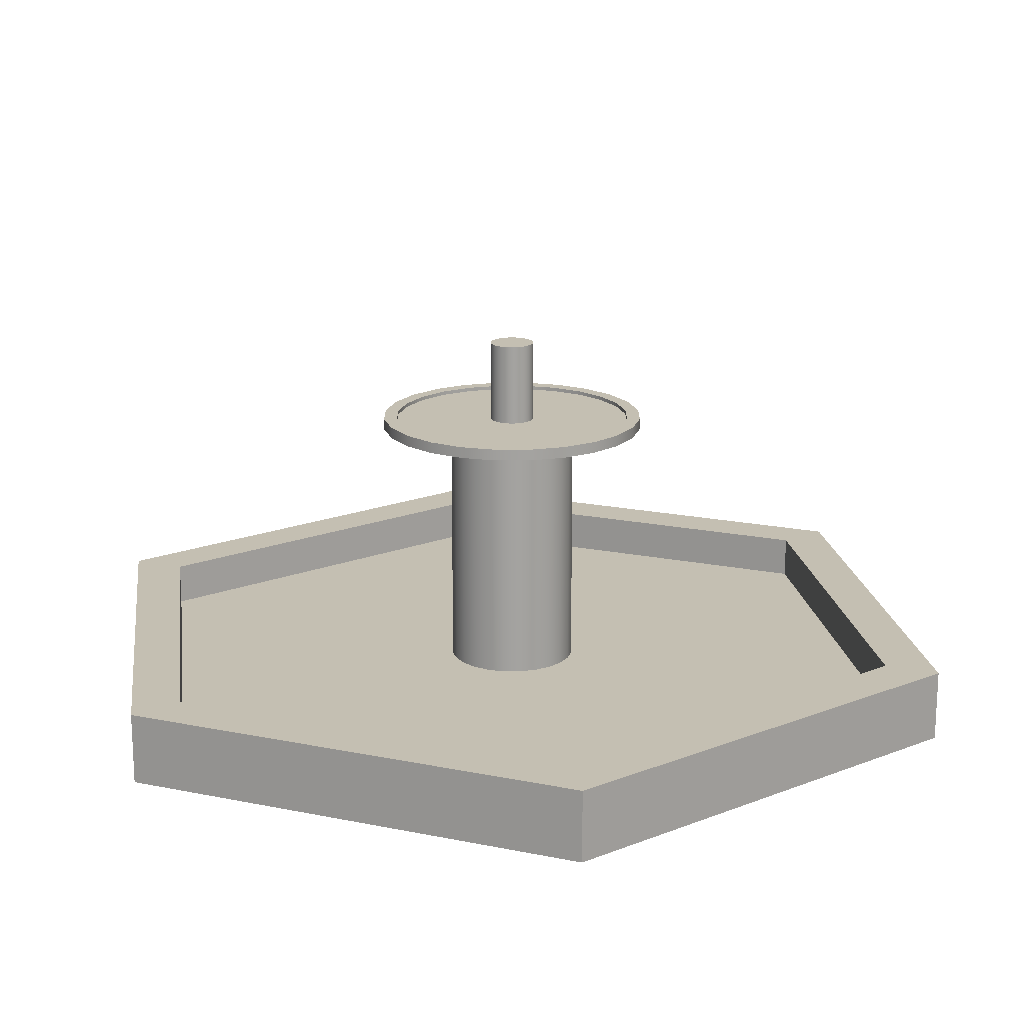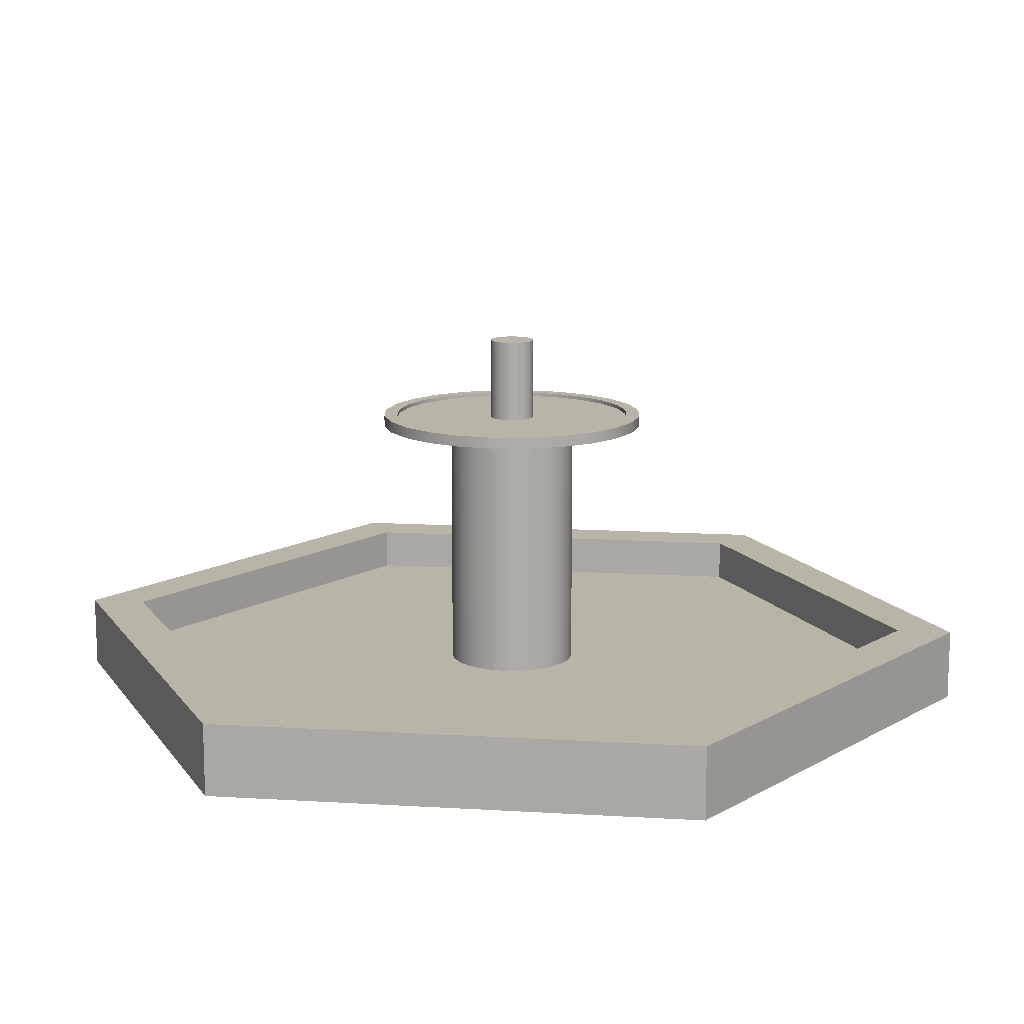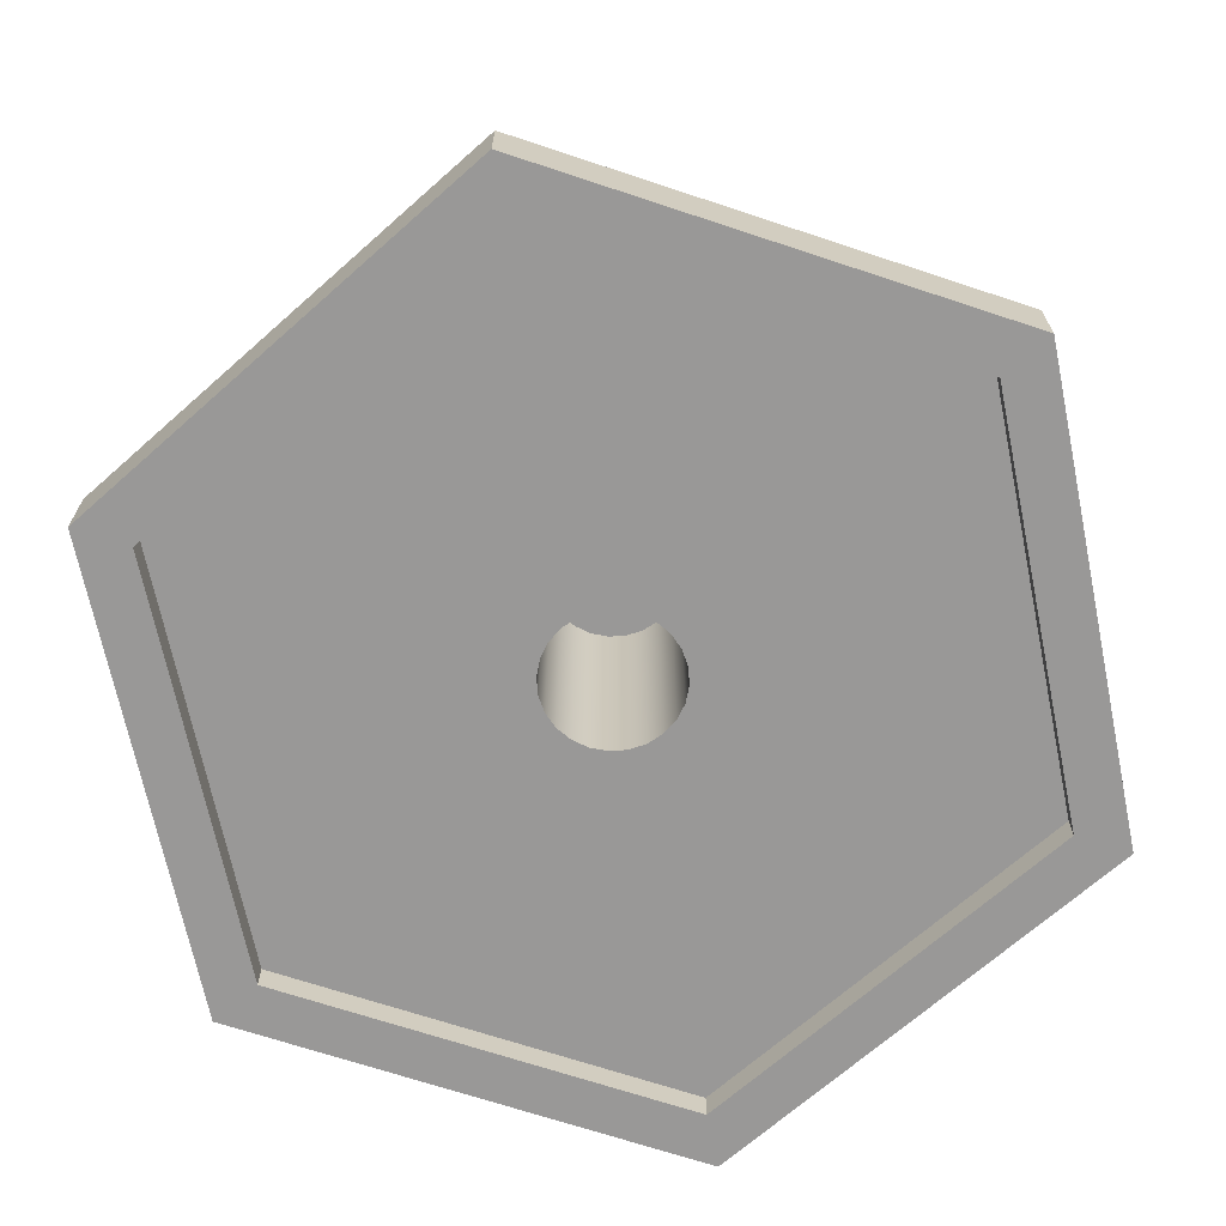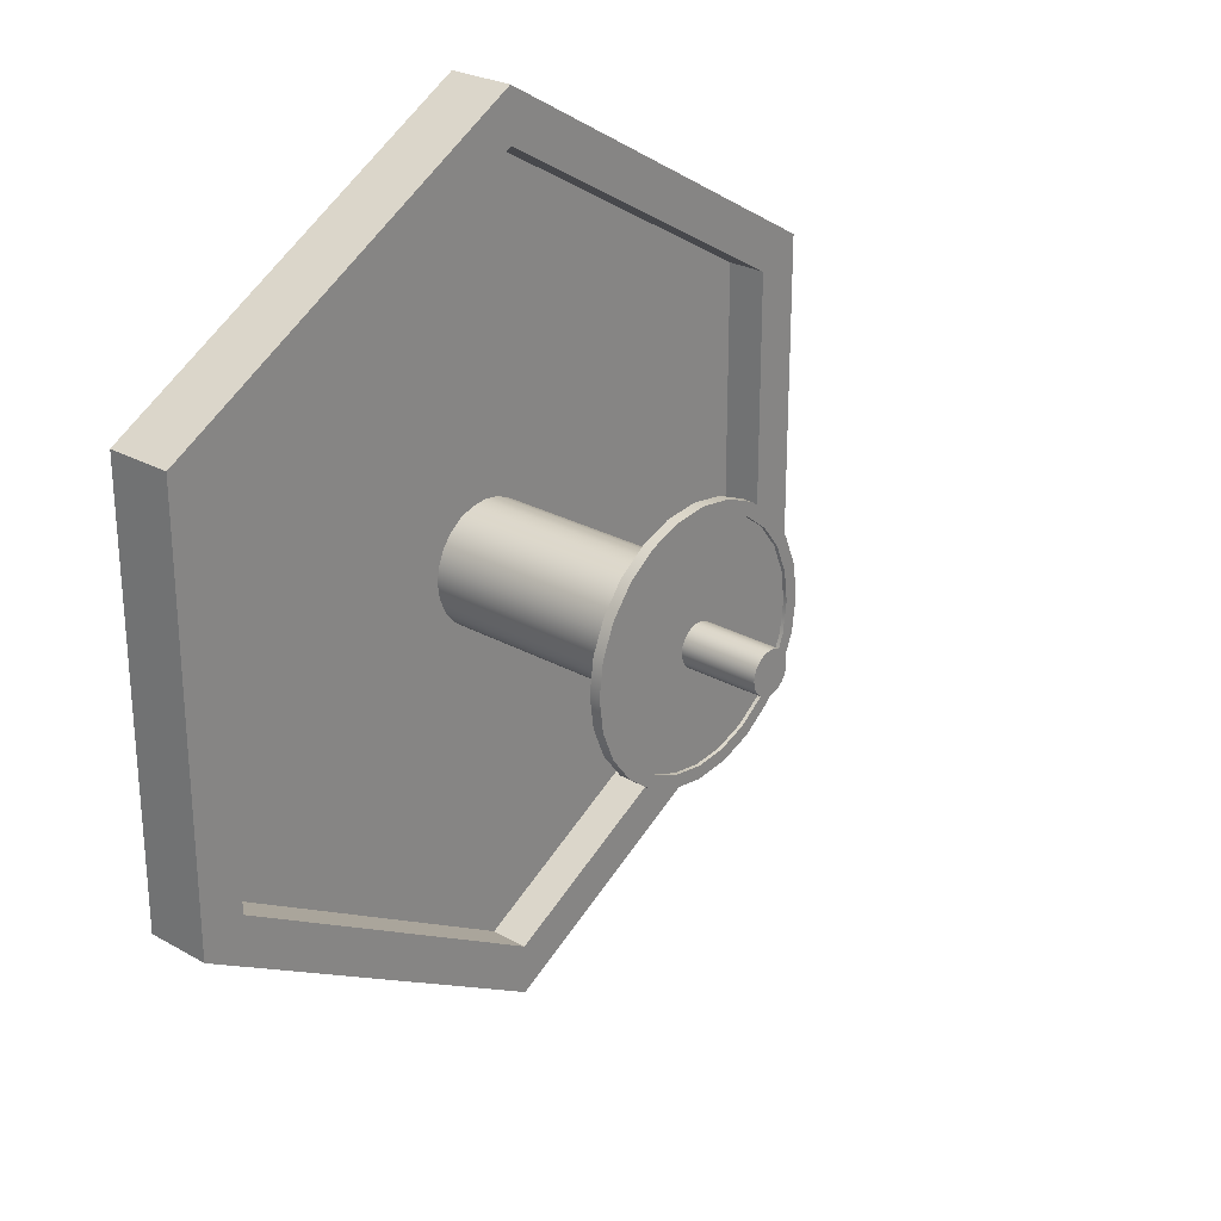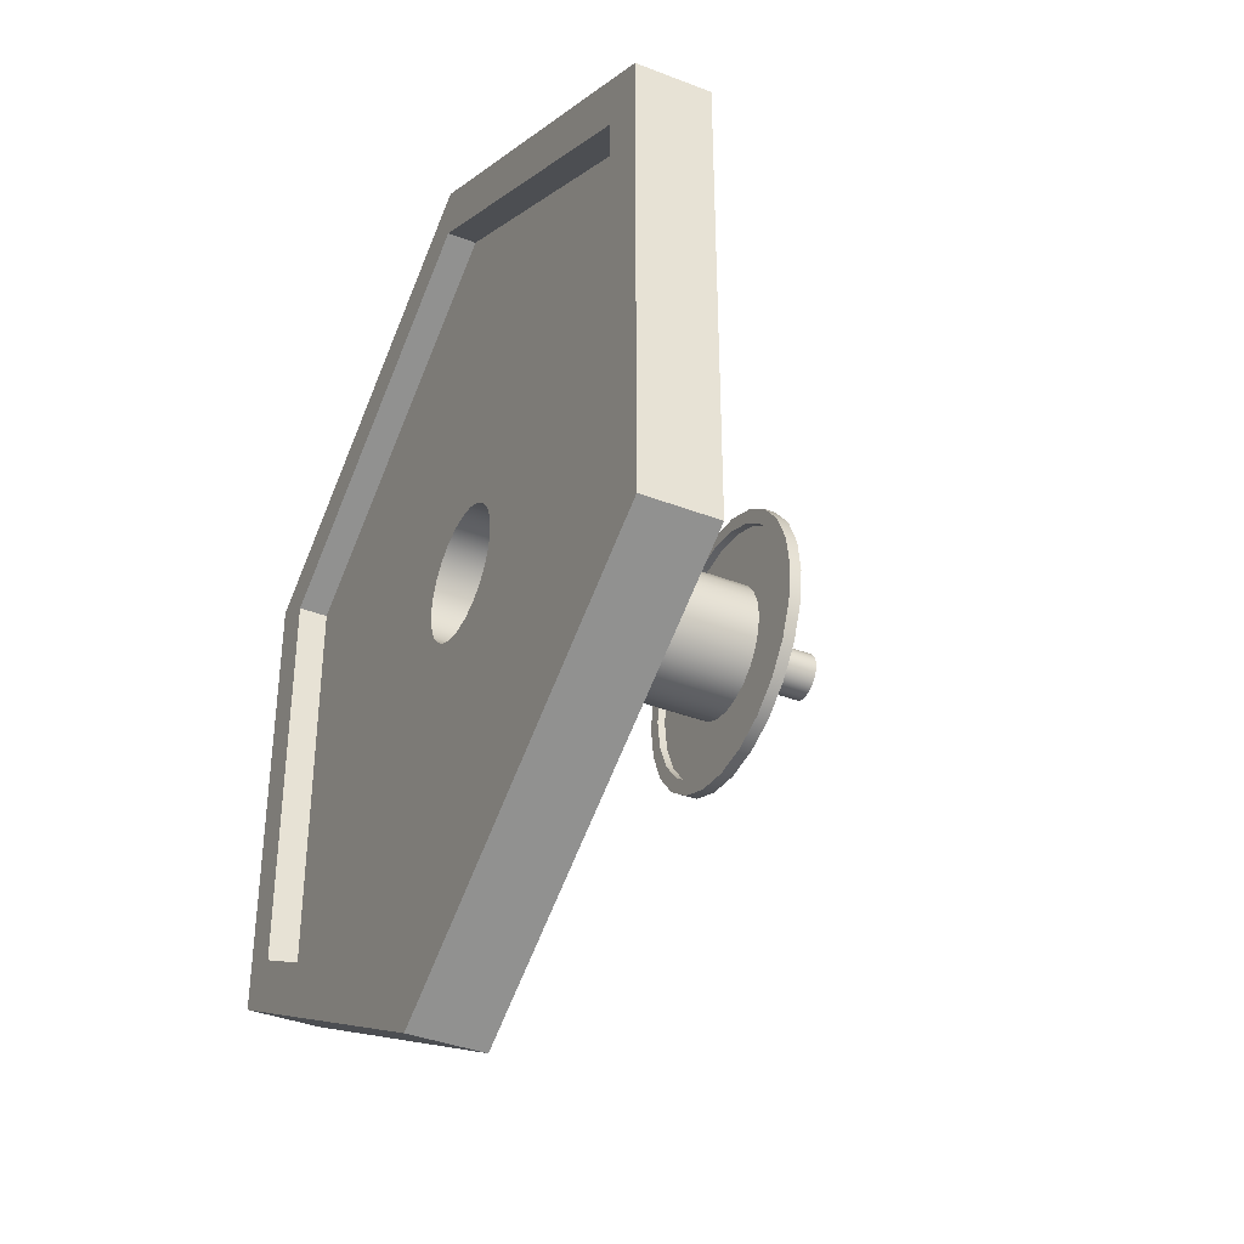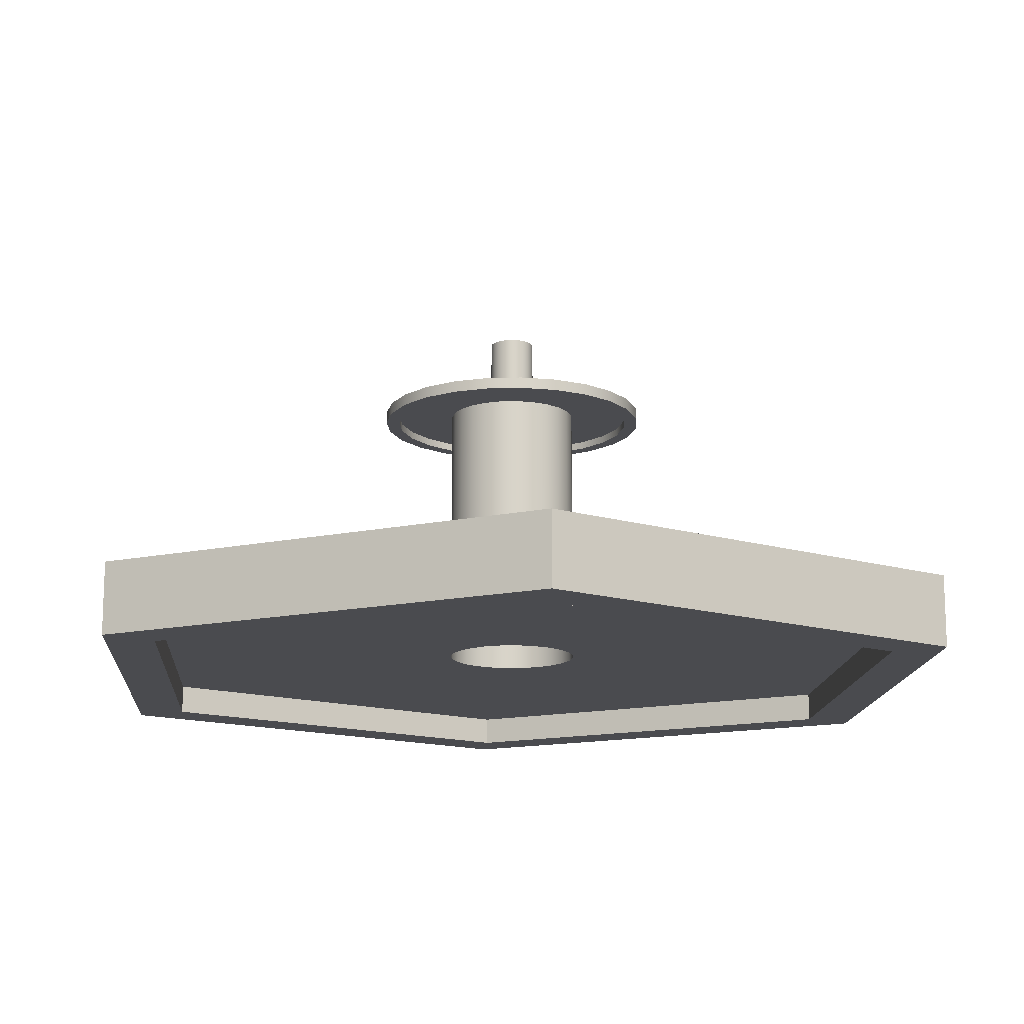
<metadata>
{"format":"obj","ext":"obj","renderer":"f3d","projection":"perspective","resolution":1024,"background":"white","views":[{"elev":17.6,"azim":52.2,"up":"+Y"},{"elev":13.2,"azim":37.9,"up":"+Y"},{"elev":-68.7,"azim":11.6,"up":"+Y"},{"elev":26.0,"azim":131.7,"up":"+Z"},{"elev":-38.3,"azim":63.9,"up":"+Z"},{"elev":-14.3,"azim":55.8,"up":"+Y"}]}
</metadata>
<code>
v  -1826 0 -1054
v  -2068 0 1194
v  -2068 0 -1194
v  0 0 -2388
v  0 0 -2108
v  2068 0 -1194
v  1826 0 -1054
v  1826 0 1054
v  2068 0 1194
v  0 0 2388
v  0 0 2108
v  -1826 0 1054
v  1826 146.1 -1054
v  0 146.1 -2108
v  1826 146.1 1054
v  0 146.1 2108
v  -1826 146.1 1054
v  -1826 146.1 -1054
v  -330.2 1486 0.0002
v  -330.2 146.1 0.0002
v  -318.9 146.1 -85.46
v  -318.9 1486 -85.46
v  -286 146.1 -165.1
v  -286 1486 -165.1
v  -233.5 146.1 -233.5
v  -233.5 1486 -233.5
v  -165.1 146.1 -286
v  -165.1 1486 -286
v  -85.46 146.1 -318.9
v  -85.46 1486 -318.9
v  0 146.1 -330.2
v  0 1486 -330.2
v  85.46 146.1 -318.9
v  85.46 1486 -318.9
v  165.1 146.1 -286
v  165.1 1486 -286
v  233.5 146.1 -233.5
v  233.5 1486 -233.5
v  286 146.1 -165.1
v  286 1486 -165.1
v  318.9 146.1 -85.46
v  318.9 1486 -85.46
v  330.2 146.1 0.0002
v  330.2 1486 0.0002
v  318.9 146.1 85.46
v  318.9 1486 85.46
v  286 146.1 165.1
v  286 1486 165.1
v  233.5 146.1 233.5
v  233.5 1486 233.5
v  165.1 146.1 286
v  165.1 1486 286
v  85.46 146.1 318.9
v  85.46 1486 318.9
v  0 146.1 330.2
v  0 1486 330.2
v  -85.46 146.1 318.9
v  -85.46 1486 318.9
v  -165.1 146.1 286
v  -165.1 1486 286
v  -233.5 146.1 233.5
v  -233.5 1486 233.5
v  -286 146.1 165.1
v  -286 1486 165.1
v  -318.9 146.1 85.46
v  -318.9 1486 85.46
v  -110.4 1905 29.58
v  -114.3 1905 0.0002
v  -110.4 1905 -29.58
v  -98.99 1905 -57.15
v  -98.99 1905 57.15
v  -80.82 1905 -80.82
v  -80.82 1905 80.82
v  -57.15 1905 -98.99
v  -57.15 1905 98.99
v  -29.58 1905 -110.4
v  -29.58 1905 110.4
v  0 1905 -114.3
v  0 1905 114.3
v  29.58 1905 -110.4
v  29.58 1905 110.4
v  57.15 1905 -98.99
v  57.15 1905 98.99
v  80.82 1905 -80.82
v  80.82 1905 80.82
v  98.99 1905 -57.15
v  98.99 1905 57.15
v  110.4 1905 -29.58
v  110.4 1905 29.58
v  114.3 1905 0.0002
v  0 1486 -114.3
v  29.58 1486 -110.4
v  -29.58 1486 -110.4
v  -57.15 1486 -98.99
v  -80.82 1486 -80.82
v  -98.99 1486 -57.15
v  -110.4 1486 -29.58
v  -114.3 1486 0.0002
v  -110.4 1486 29.58
v  -98.99 1486 57.15
v  -80.82 1486 80.82
v  -57.15 1486 98.99
v  -29.58 1486 110.4
v  0 1486 114.3
v  29.58 1486 110.4
v  57.15 1486 98.99
v  80.82 1486 80.82
v  98.99 1486 57.15
v  110.4 1486 29.58
v  114.3 1486 0.0002
v  110.4 1486 -29.58
v  98.99 1486 -57.15
v  80.82 1486 -80.82
v  57.15 1486 -98.99
v  -1826 361.9 1054
v  -2068 361.9 -1194
v  -2068 361.9 1194
v  0 361.9 2388
v  0 361.9 2108
v  2068 361.9 1194
v  1826 361.9 1054
v  1826 361.9 -1054
v  2068 361.9 -1194
v  0 361.9 -2388
v  0 361.9 -2108
v  -1826 361.9 -1054
v  -668.6 1448 179.1
v  -692.1 1448 0.0002
v  -668.6 1448 -179.1
v  -599.4 1448 -346.1
v  -622.3 1448 0.0002
v  -601.1 1448 -161.1
v  -538.9 1448 -311.1
v  -489.4 1448 -489.4
v  -440 1448 -440
v  -346.1 1448 -599.4
v  -311.2 1448 -538.9
v  -179.1 1448 -668.6
v  -161.1 1448 -601.1
v  0 1448 -692.1
v  0 1448 -622.3
v  179.1 1448 -668.6
v  161.1 1448 -601.1
v  311.1 1448 -538.9
v  346.1 1448 -599.4
v  440 1448 -440
v  489.4 1448 -489.4
v  538.9 1448 -311.1
v  599.4 1448 -346.1
v  601.1 1448 -161.1
v  668.6 1448 -179.1
v  622.3 1448 0.0002
v  668.6 1448 179.1
v  601.1 1448 161.1
v  599.4 1448 346.1
v  538.9 1448 311.2
v  489.4 1448 489.4
v  440 1448 440
v  346.1 1448 599.4
v  311.1 1448 538.9
v  179.1 1448 668.6
v  161.1 1448 601.1
v  0 1448 692.2
v  0 1448 622.3
v  -161.1 1448 601.1
v  -179.1 1448 668.6
v  -311.2 1448 538.9
v  -346.1 1448 599.4
v  -440 1448 440
v  -489.4 1448 489.4
v  -538.9 1448 311.2
v  -599.4 1448 346.1
v  -601.1 1448 161.1
v  692.1 1448 0.0002
v  -668.6 1505 -179.1
v  -692.1 1505 0.0002
v  -668.6 1505 179.1
v  -599.4 1505 346.1
v  -622.3 1505 0.0002
v  -601.1 1505 161.1
v  -538.9 1505 311.2
v  -489.4 1505 489.4
v  -440 1505 440
v  -346.1 1505 599.4
v  -311.2 1505 538.9
v  -179.1 1505 668.6
v  -161.1 1505 601.1
v  0 1505 692.2
v  0 1505 622.3
v  179.1 1505 668.6
v  161.1 1505 601.1
v  311.1 1505 538.9
v  346.1 1505 599.4
v  440 1505 440
v  489.4 1505 489.4
v  538.9 1505 311.2
v  599.4 1505 346.1
v  601.1 1505 161.1
v  668.6 1505 179.1
v  622.3 1505 0.0002
v  668.6 1505 -179.1
v  601.1 1505 -161.1
v  599.4 1505 -346.1
v  538.9 1505 -311.1
v  489.4 1505 -489.4
v  440 1505 -440
v  346.1 1505 -599.4
v  311.1 1505 -538.9
v  179.1 1505 -668.6
v  161.1 1505 -601.1
v  0 1505 -692.1
v  0 1505 -622.3
v  -161.1 1505 -601.1
v  -179.1 1505 -668.6
v  -311.2 1505 -538.9
v  -346.1 1505 -599.4
v  -440 1505 -440
v  -489.4 1505 -489.4
v  -538.9 1505 -311.1
v  -599.4 1505 -346.1
v  -601.1 1505 -161.1
v  692.1 1505 0.0002
v  0 1486 -622.3
v  161.1 1486 -601.1
v  -161.1 1486 -601.1
v  -311.2 1486 -538.9
v  -440 1486 -440
v  -538.9 1486 -311.1
v  -601.1 1486 -161.1
v  -622.3 1486 0.0002
v  -601.1 1486 161.1
v  -538.9 1486 311.2
v  -440 1486 440
v  -311.2 1486 538.9
v  -161.1 1486 601.1
v  0 1486 622.3
v  161.1 1486 601.1
v  311.1 1486 538.9
v  440 1486 440
v  538.9 1486 311.2
v  601.1 1486 161.1
v  622.3 1486 0.0002
v  601.1 1486 -161.1
v  538.9 1486 -311.1
v  440 1486 -440
v  311.1 1486 -538.9
g Layer0_001
f 1 2 3 4
f 5 1 4 6
f 7 5 6 8
f 8 6 9 10
f 11 8 10 12
f 12 10 2 1
f 5 7 13 14
f 8 15 13 7
f 8 11 16 15
f 11 12 17 16
f 17 12 1 18
f 1 5 14 18
f 19 20 21 22
f 22 21 23 24
f 24 23 25 26
f 25 27 28 26
f 27 29 30 28
f 29 31 32 30
f 31 33 34 32
f 33 35 36 34
f 35 37 38 36
f 39 40 38 37
f 41 42 40 39
f 43 44 42 41
f 45 46 44 43
f 47 48 46 45
f 49 50 48 47
f 49 51 52 50
f 51 53 54 52
f 53 55 56 54
f 55 57 58 56
f 57 59 60 58
f 59 61 62 60
f 62 61 63 64
f 64 63 65 66
f 66 65 20 19
f 67 68 69 70
f 71 67 70 72
f 73 71 72 74
f 75 73 74 76
f 77 75 76 78
f 79 77 78 80
f 81 79 80 82
f 83 81 82 84
f 85 83 84 86
f 87 85 86 88
f 89 87 88 90
f 91 92 80 78
f 93 91 78 76
f 94 93 76 74
f 95 94 74 72
f 70 96 95 72
f 69 97 96 70
f 68 98 97 69
f 67 99 98 68
f 71 100 99 67
f 73 101 100 71
f 102 101 73 75
f 103 102 75 77
f 104 103 77 79
f 105 104 79 81
f 106 105 81 83
f 107 106 83 85
f 107 85 87 108
f 108 87 89 109
f 109 89 90 110
f 110 90 88 111
f 111 88 86 112
f 112 86 84 113
f 114 113 84 82
f 92 114 82 80
f 115 116 117 118
f 119 115 118 120
f 121 119 120 122
f 122 120 123 124
f 125 122 124 126
f 126 124 116 115
f 4 3 116 124
f 6 4 124 123
f 120 9 6 123
f 10 9 120 118
f 2 10 118 117
f 2 117 116 3
f 14 13 122 125
f 18 14 125 126
f 115 17 18 126
f 16 17 115 119
f 15 16 119 121
f 15 121 122 13
f 127 128 129 130
f 131 127 130 132
f 133 132 130 134
f 135 133 134 136
f 137 135 136 138
f 139 137 138 140
f 141 139 140 142
f 143 141 142 144
f 144 142 145 146
f 146 145 147 148
f 148 147 149 150
f 150 149 151 152
f 152 151 153 154
f 154 153 155 156
f 156 155 157 158
f 158 157 159 160
f 160 159 161 162
f 162 161 163 164
f 165 164 163 166
f 167 165 166 168
f 169 167 168 170
f 171 169 170 172
f 173 171 172 131
f 131 172 127
f 153 151 174
f 175 176 177 178
f 179 175 178 180
f 181 180 178 182
f 183 181 182 184
f 185 183 184 186
f 187 185 186 188
f 189 187 188 190
f 191 189 190 192
f 192 190 193 194
f 194 193 195 196
f 196 195 197 198
f 198 197 199 200
f 200 199 201 202
f 202 201 203 204
f 204 203 205 206
f 206 205 207 208
f 208 207 209 210
f 210 209 211 212
f 213 212 211 214
f 215 213 214 216
f 217 215 216 218
f 219 217 218 220
f 221 219 220 179
f 179 220 175
f 201 199 222
f 142 140 211 209
f 145 142 209 207
f 147 145 207 205
f 203 149 147 205
f 201 151 149 203
f 222 174 151 201
f 199 153 174 222
f 197 155 153 199
f 195 157 155 197
f 159 157 195 193
f 161 159 193 190
f 163 161 190 188
f 166 163 188 186
f 168 166 186 184
f 170 168 184 182
f 170 182 178 172
f 172 178 177 127
f 127 177 176 128
f 128 176 175 129
f 129 175 220 130
f 130 220 218 134
f 136 134 218 216
f 138 136 216 214
f 140 138 214 211
f 223 224 210 212
f 225 223 212 213
f 226 225 213 215
f 227 226 215 217
f 219 228 227 217
f 221 229 228 219
f 179 230 229 221
f 180 231 230 179
f 181 232 231 180
f 183 233 232 181
f 234 233 183 185
f 235 234 185 187
f 236 235 187 189
f 237 236 189 191
f 238 237 191 192
f 239 238 192 194
f 239 194 196 240
f 240 196 198 241
f 241 198 200 242
f 242 200 202 243
f 243 202 204 244
f 244 204 206 245
f 246 245 206 208
f 224 246 208 210
f 141 143 224 223
f 143 144 246 224
f 144 146 245 246
f 148 244 245 146
f 150 243 244 148
f 152 242 243 150
f 154 241 242 152
f 156 240 241 154
f 158 239 240 156
f 158 160 238 239
f 160 162 237 238
f 162 164 236 237
f 164 165 235 236
f 165 167 234 235
f 167 169 233 234
f 233 169 171 232
f 232 171 173 231
f 231 173 131 230
f 230 131 132 229
f 229 132 133 228
f 228 133 135 227
f 135 137 226 227
f 137 139 225 226
f 139 141 223 225
f 17 18 14 21
f 23 21 14 25
f 27 25 14 29
f 31 29 14 13
f 33 31 13 35
f 37 35 13 39
f 41 39 13 43
f 43 13 15 45
f 47 45 15 49
f 51 49 15 53
f 53 15 16 55
f 57 55 16 59
f 61 59 16 63
f 65 63 16 17
f 20 65 17 21
f 66 19 22 24
f 64 66 24 26
f 62 64 26 28
f 60 62 28 30
f 98 60 30 97
f 96 97 30 95
f 95 30 32 94
f 93 94 32 91
f 91 32 34 92
f 114 92 34 113
f 112 113 34 36
f 111 112 36 110
f 110 36 52 109
f 108 109 52 54
f 107 108 54 106
f 105 106 54 56
f 104 105 56 103
f 102 103 56 101
f 101 56 58 100
f 99 100 58 98
f 98 58 60
f 52 36 38 50
f 50 38 40 48
f 48 40 42 46
f 46 42 44
f 231 230 229 228
f 232 231 228 227
f 233 232 227 226
f 19 233 226 22
f 24 22 226 225
f 26 24 225 28
f 30 28 225 223
f 32 30 223 224
f 34 32 224 36
f 36 224 246 38
f 40 38 246 42
f 42 246 245 44
f 44 245 239 46
f 46 239 238 48
f 50 48 238 52
f 52 238 237 54
f 54 237 236 56
f 58 56 236 235
f 60 58 235 62
f 64 62 235 234
f 66 64 234 19
f 19 234 233
f 239 245 244 240
f 240 244 243 241
f 241 243 242

</code>
